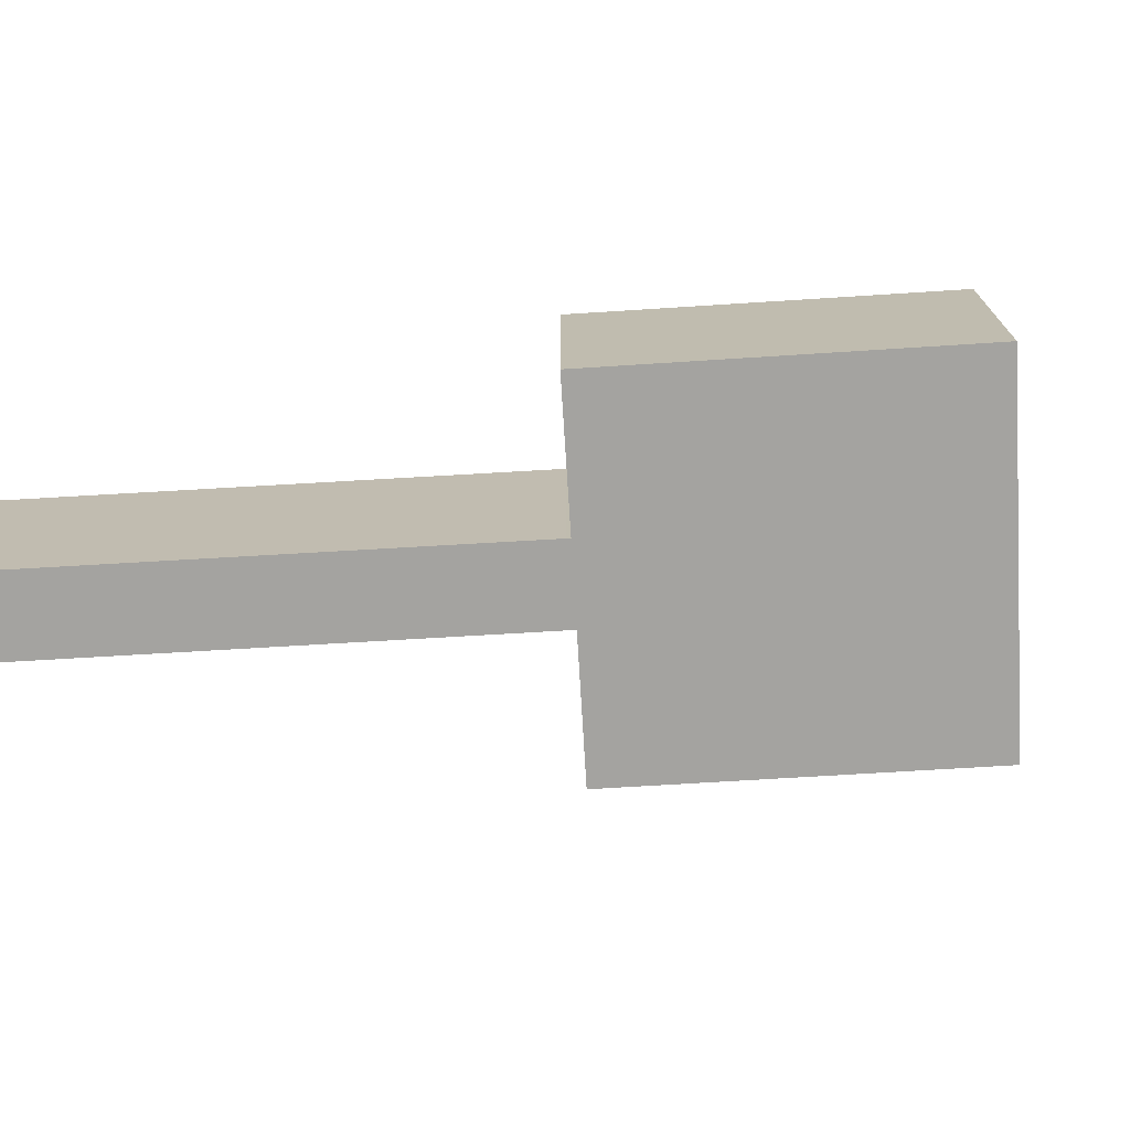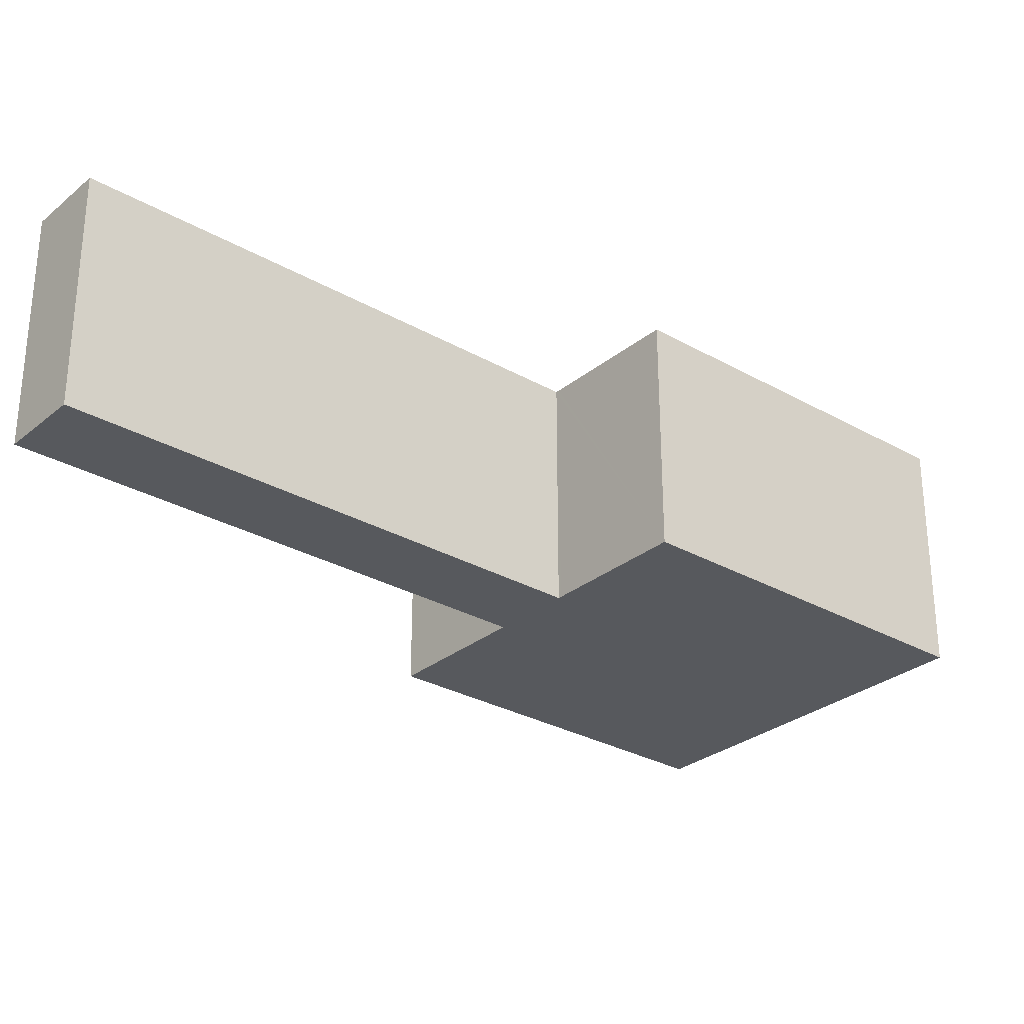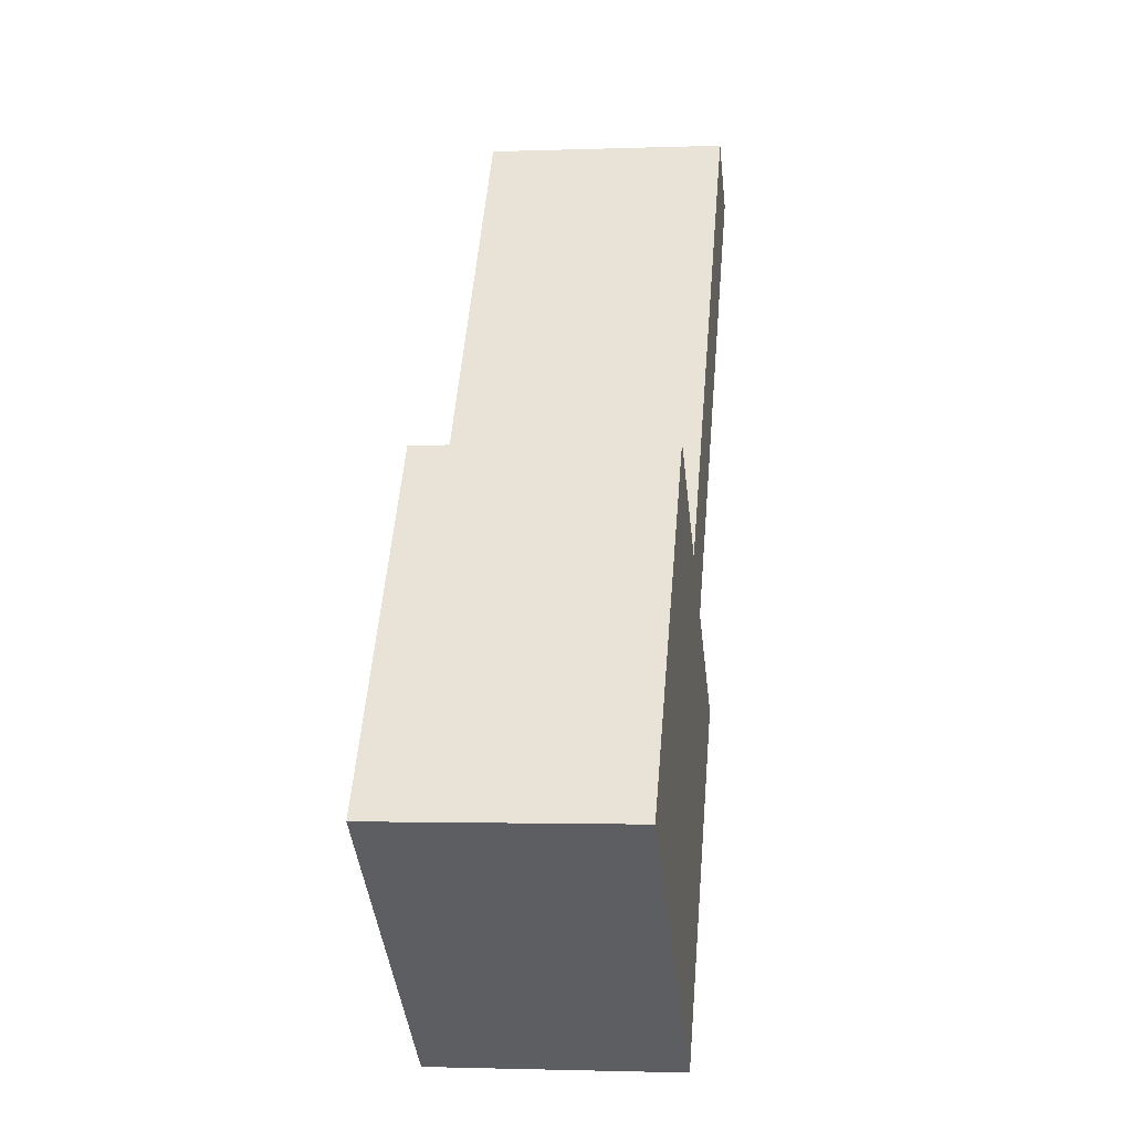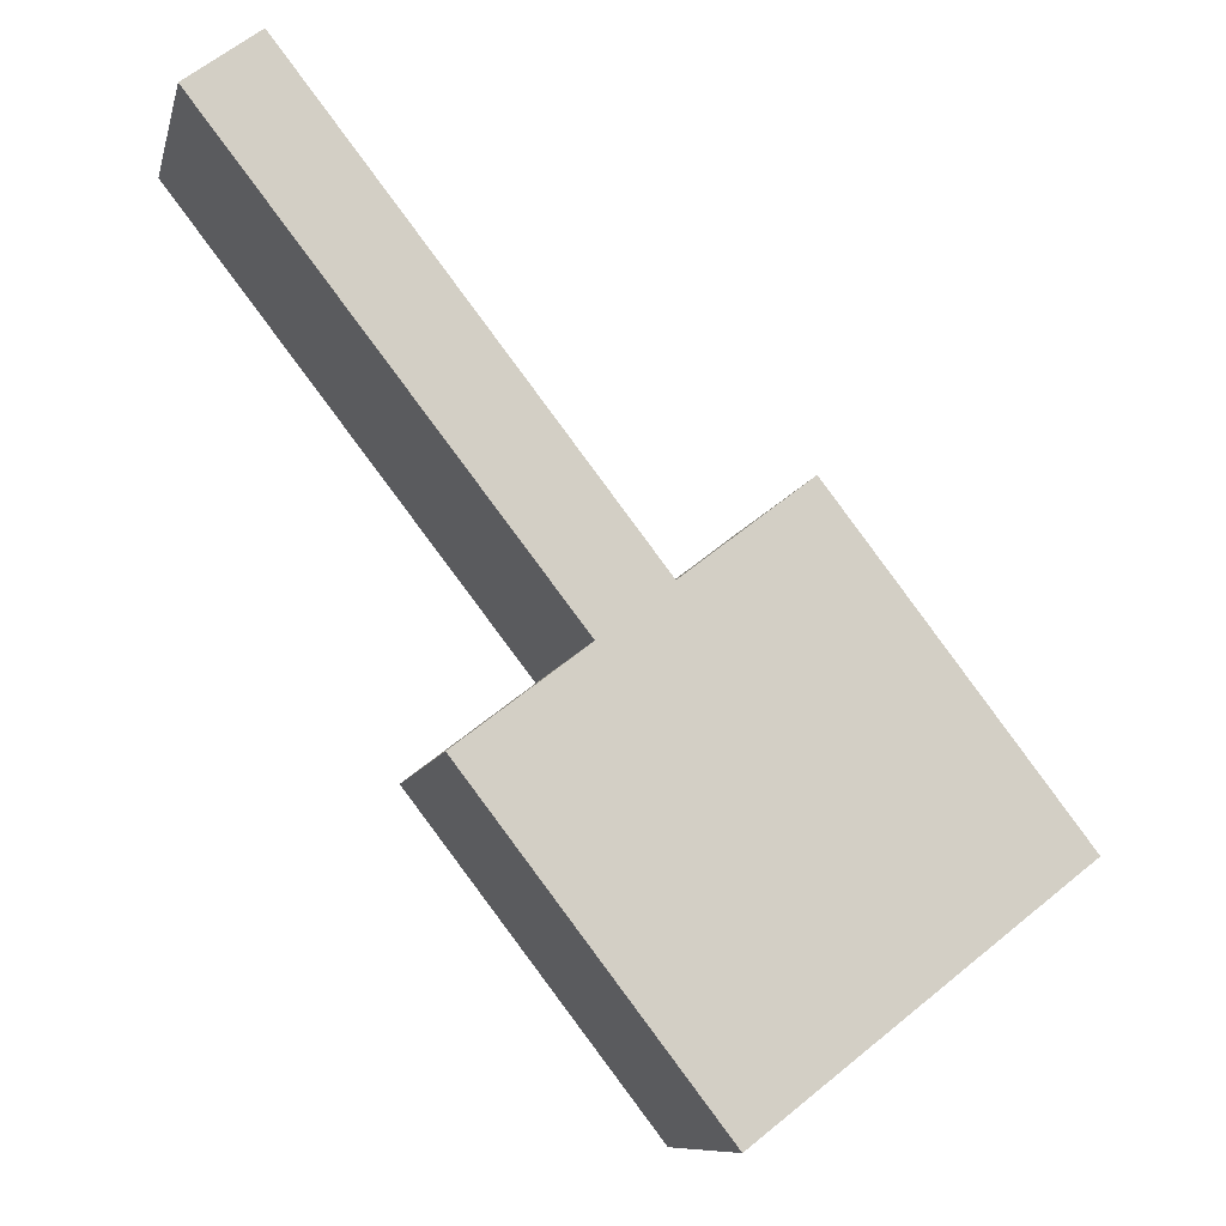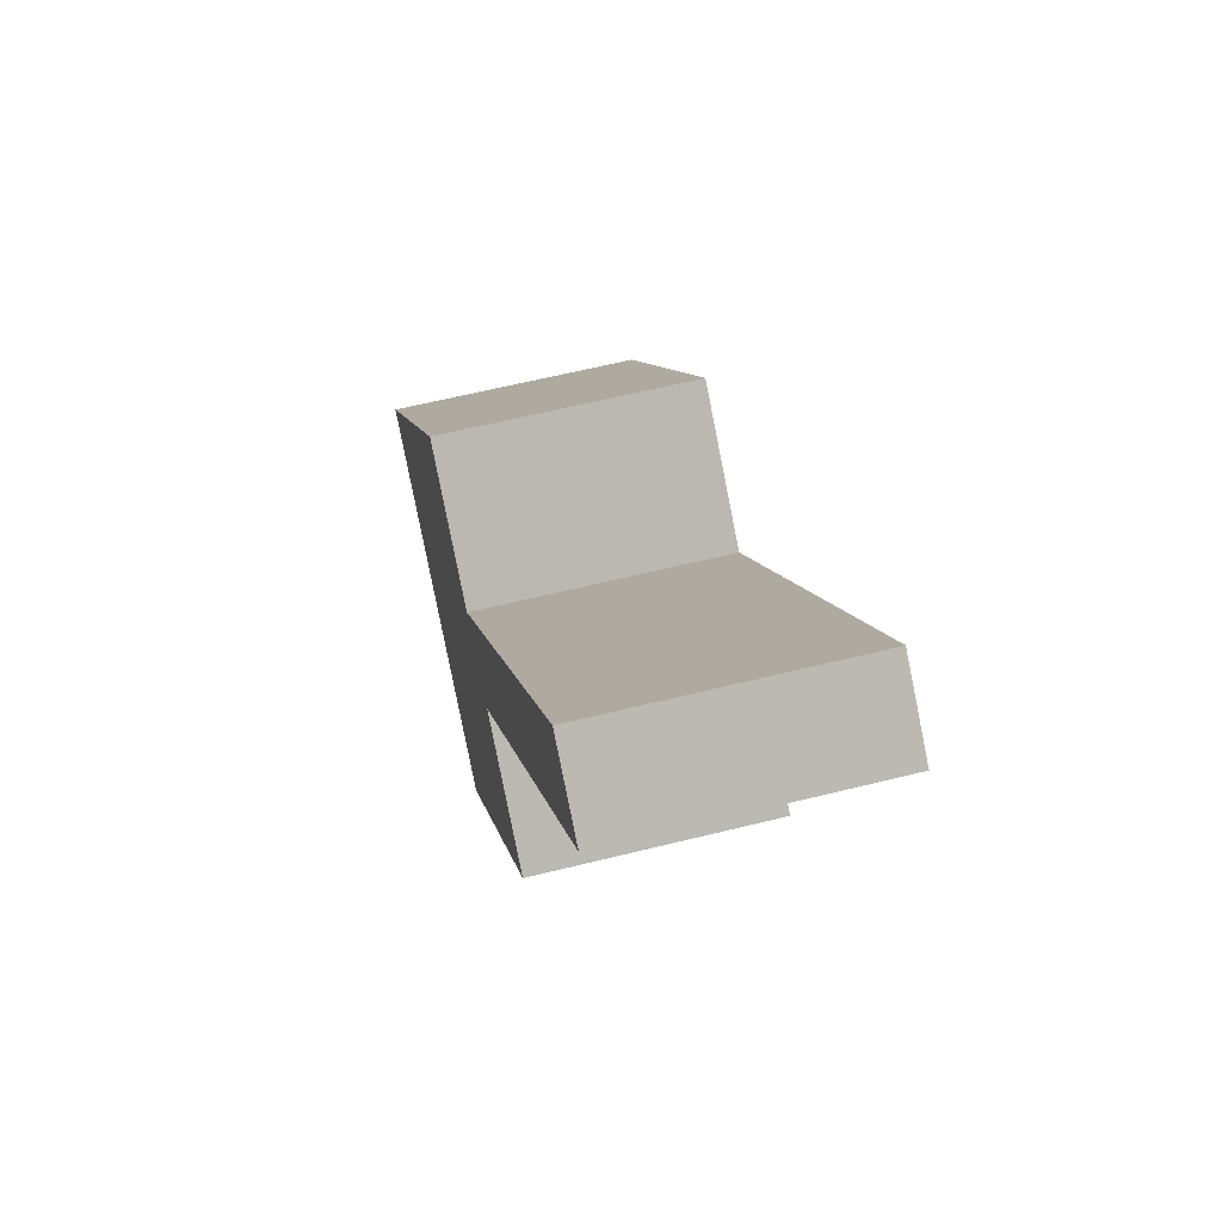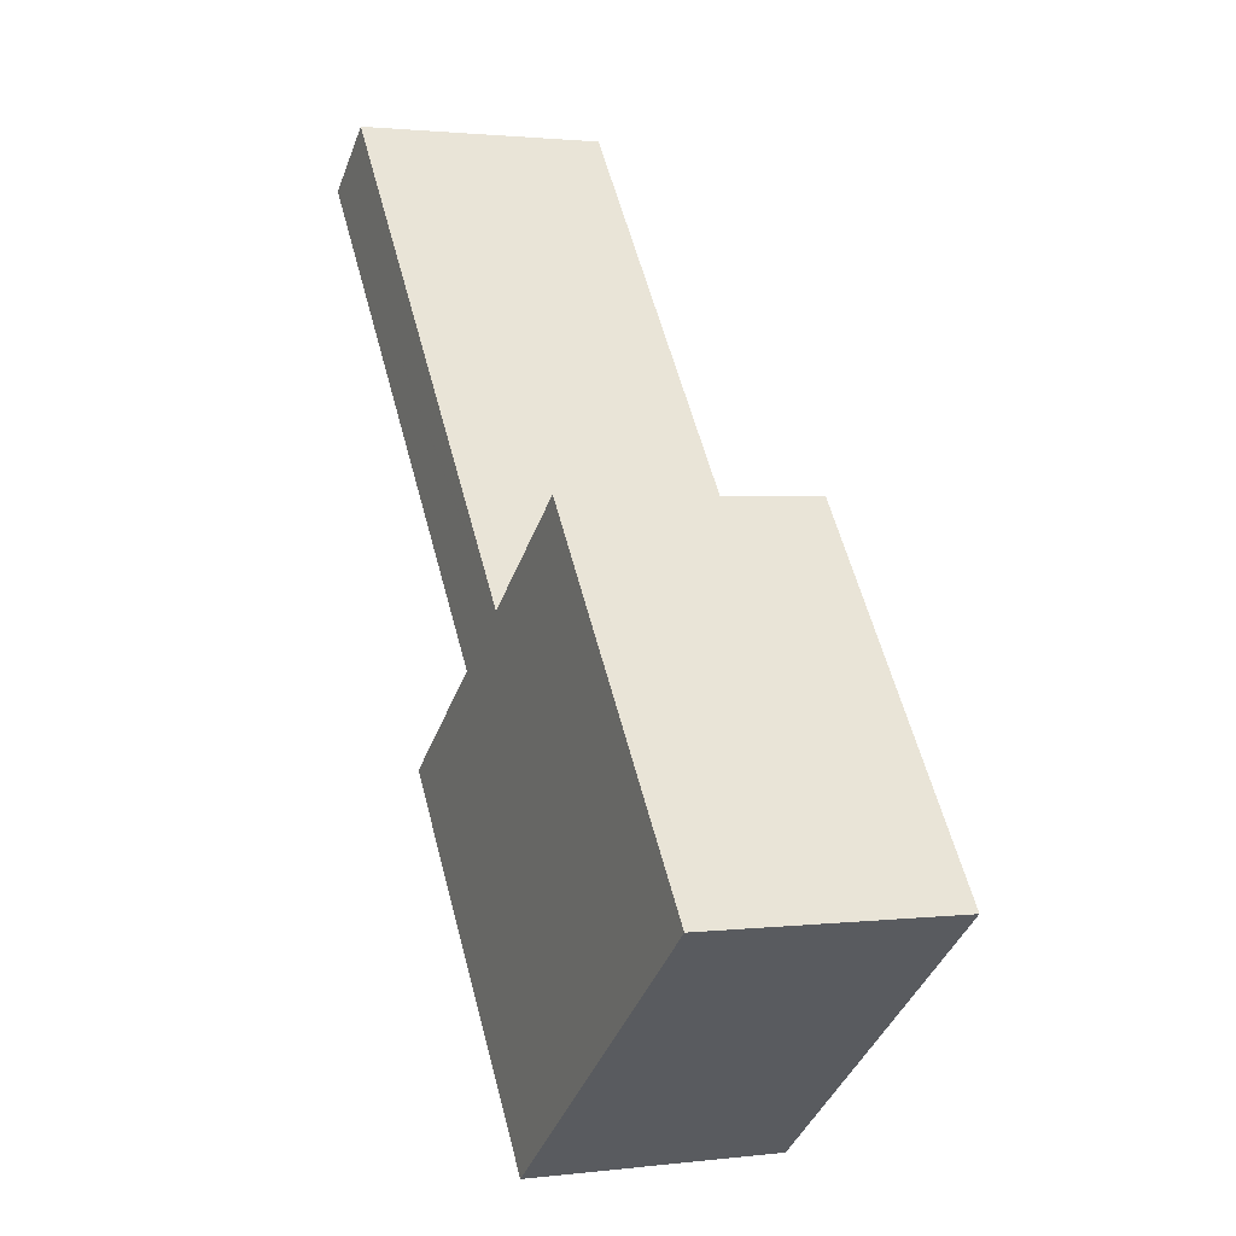
<metadata>
{"format":"obj","ext":"obj","renderer":"f3d","projection":"perspective","resolution":1024,"background":"white","views":[{"elev":-73.0,"azim":131.2,"up":"+Y"},{"elev":-29.2,"azim":87.6,"up":"+Y"},{"elev":-1.8,"azim":-82.4,"up":"+Z"},{"elev":-9.9,"azim":167.0,"up":"+Z"},{"elev":60.7,"azim":75.7,"up":"+Z"},{"elev":1.6,"azim":-113.9,"up":"+Z"}]}
</metadata>
<code>
v  19.7 6.13 15.47
v  9.284 6.13 5.625
v  17.95 6.13 16.8
v  9.219 6.13 5.541
v  0 6.13 3.754e-16
v  6.134 6.13 7.928
v  4.858 6.13 -3.764
v  10.94 6.13 4.21
v  11 6.13 4.294
v  11.02 6.13 4.149
v  14.01 6.13 1.843
v  7.887 6.13 -6.11
v  14.01 -1.129e-16 1.843
v  7.887 3.741e-16 -6.11
v  19.7 -9.472e-16 15.47
v  11 -2.629e-16 4.294
v  10.94 -2.578e-16 4.21
v  4.858 2.305e-16 -3.764
v  0 0 0
v  6.134 -4.855e-16 7.928
v  9.219 -3.393e-16 5.541
v  17.95 -1.029e-15 16.8
v  9.284 -3.444e-16 5.625
v  11.02 -2.541e-16 4.149
g defaultobject
f 1 2 3
f 2 1 4
f 4 5 6
f 5 4 7
f 7 4 8
f 8 4 9
f 9 4 1
f 7 8 10
f 7 10 11
f 7 11 12
f 13 12 11
f 12 13 14
f 15 9 1
f 9 15 16
f 9 16 8
f 8 16 17
f 14 7 12
f 7 14 5
f 5 14 18
f 5 18 19
f 19 6 5
f 6 19 20
f 21 2 4
f 2 21 3
f 3 21 22
f 22 21 23
f 20 4 6
f 4 20 21
f 22 1 3
f 1 22 15
f 10 13 11
f 13 10 8
f 13 8 24
f 24 8 17
f 19 21 20
f 21 19 16
f 16 19 17
f 17 19 24
f 24 19 13
f 13 19 14
f 14 19 18
f 23 15 22
f 15 23 16
f 16 23 21

</code>
